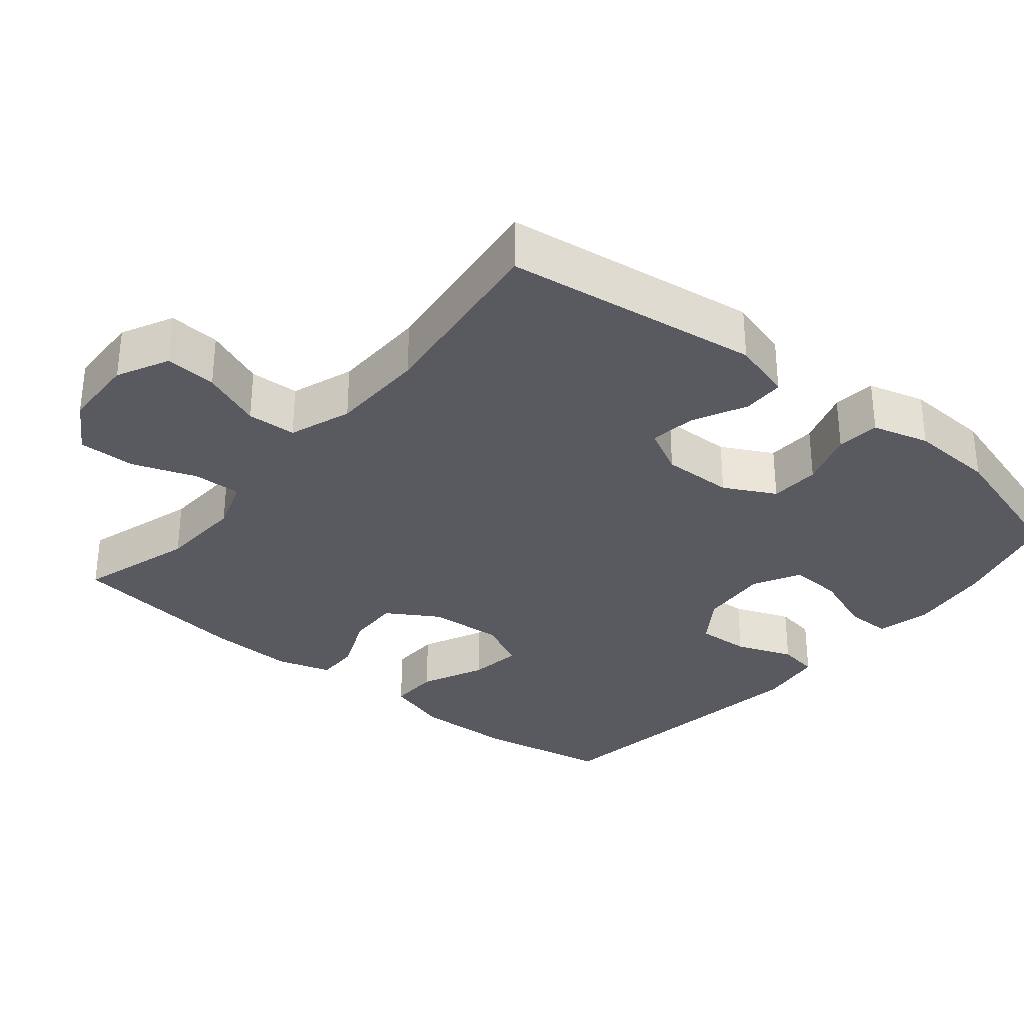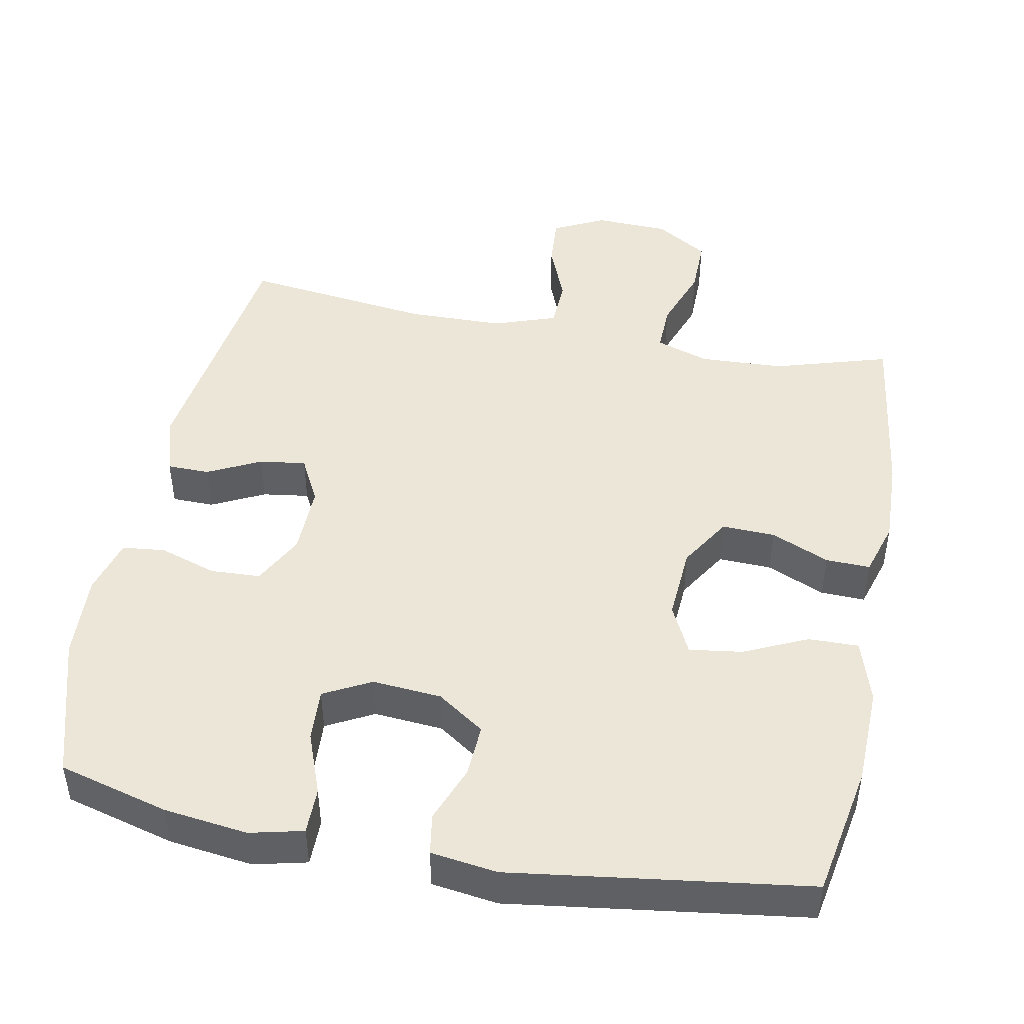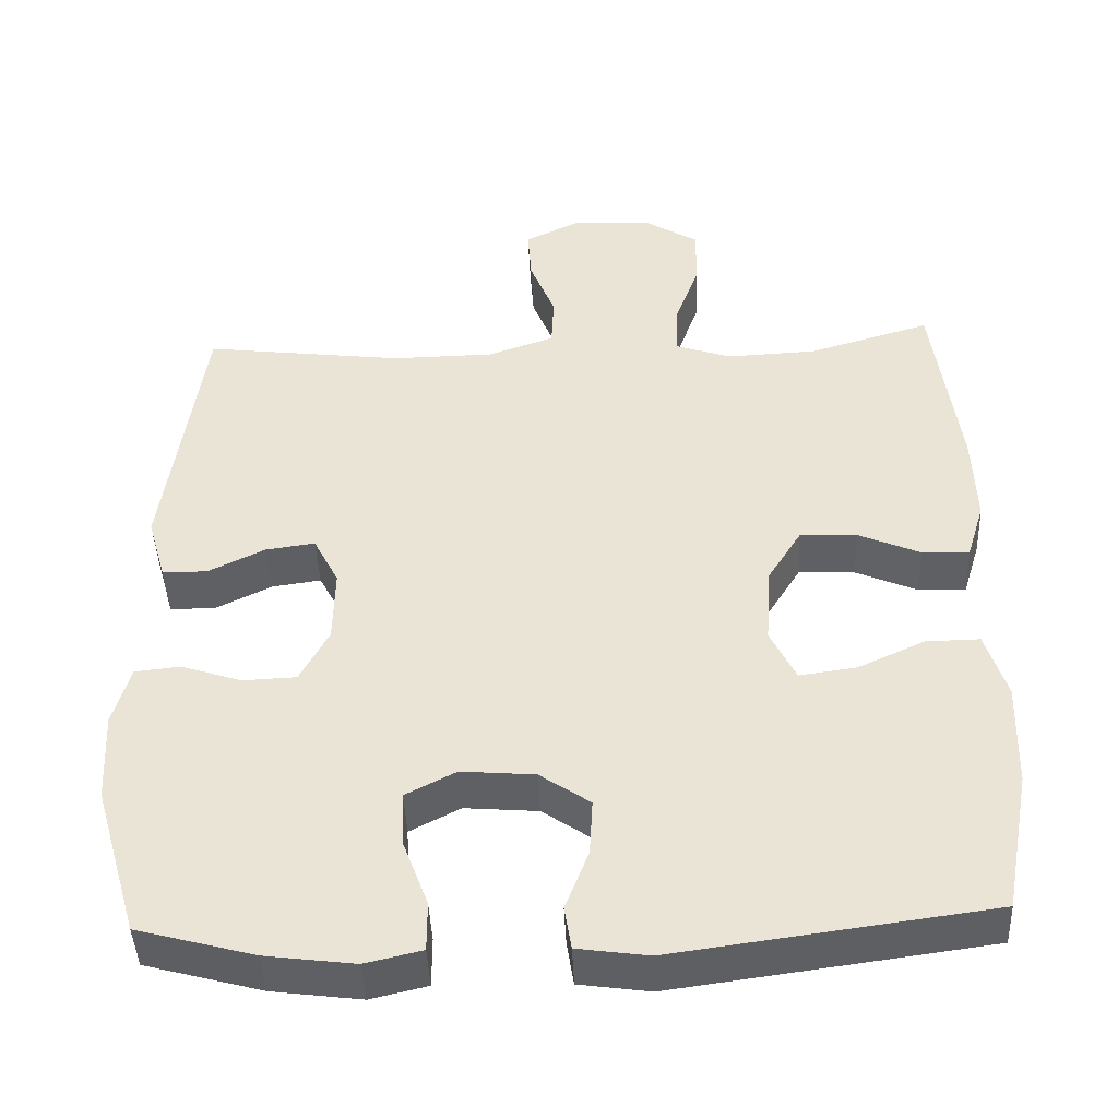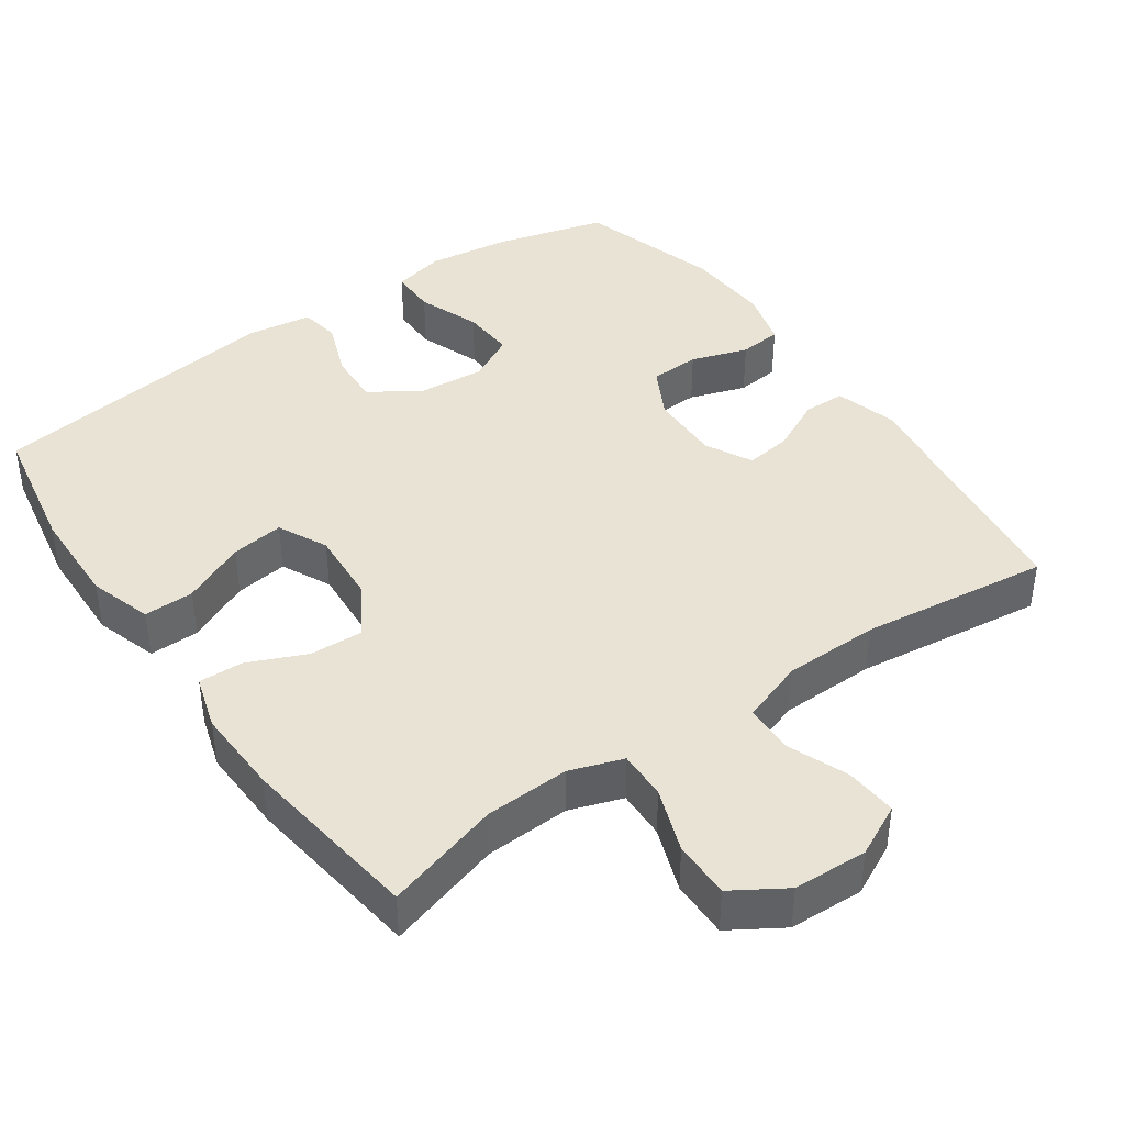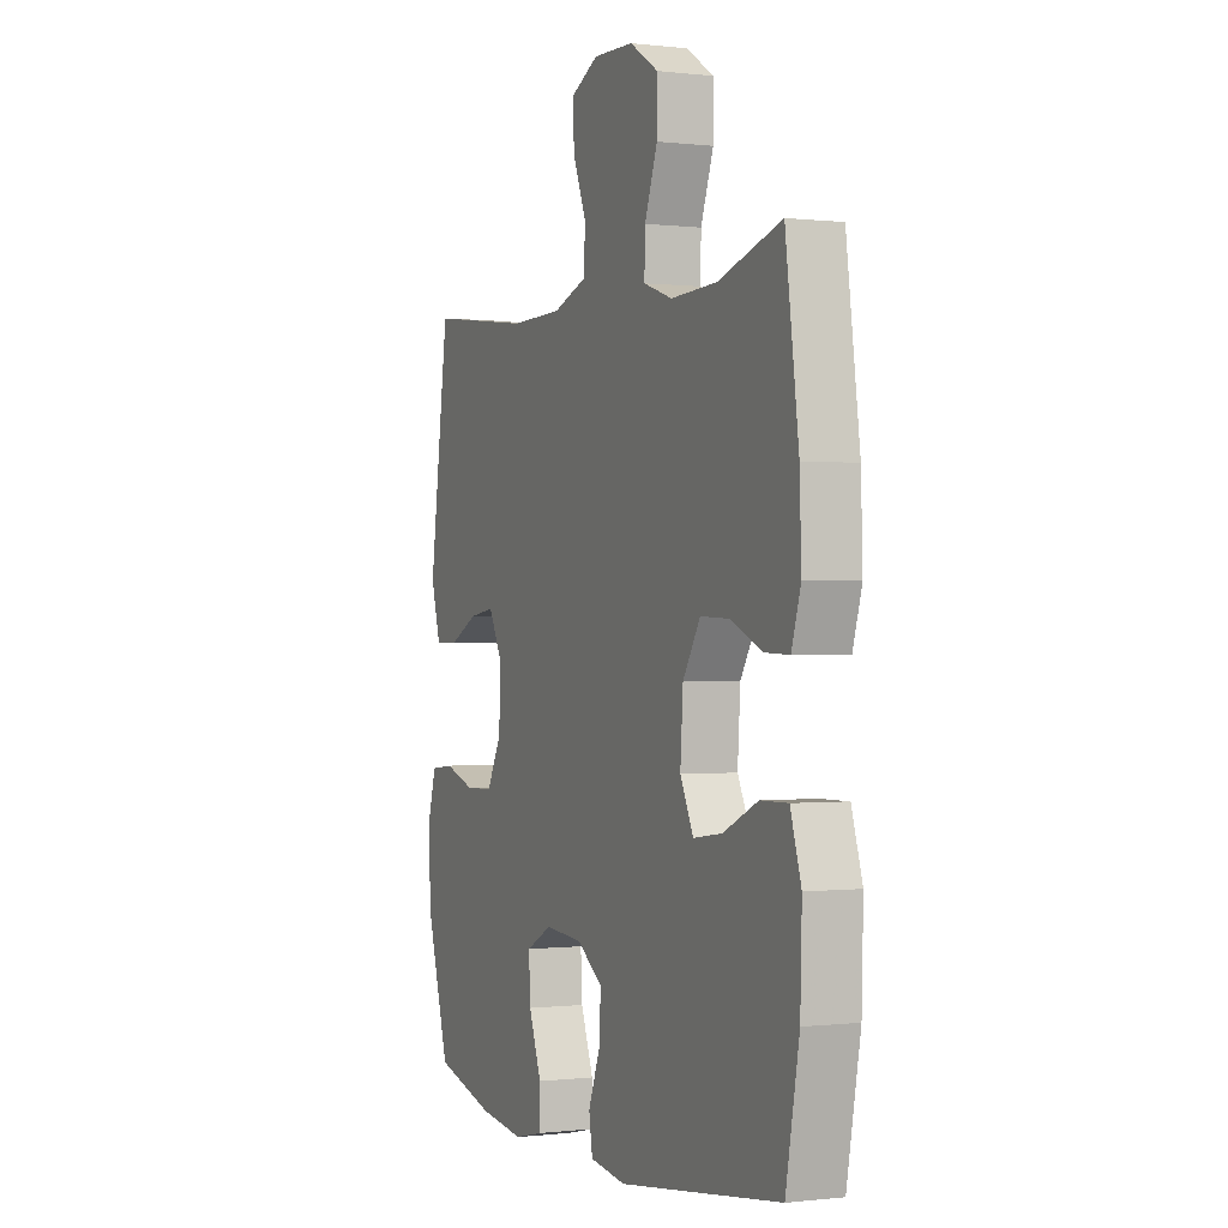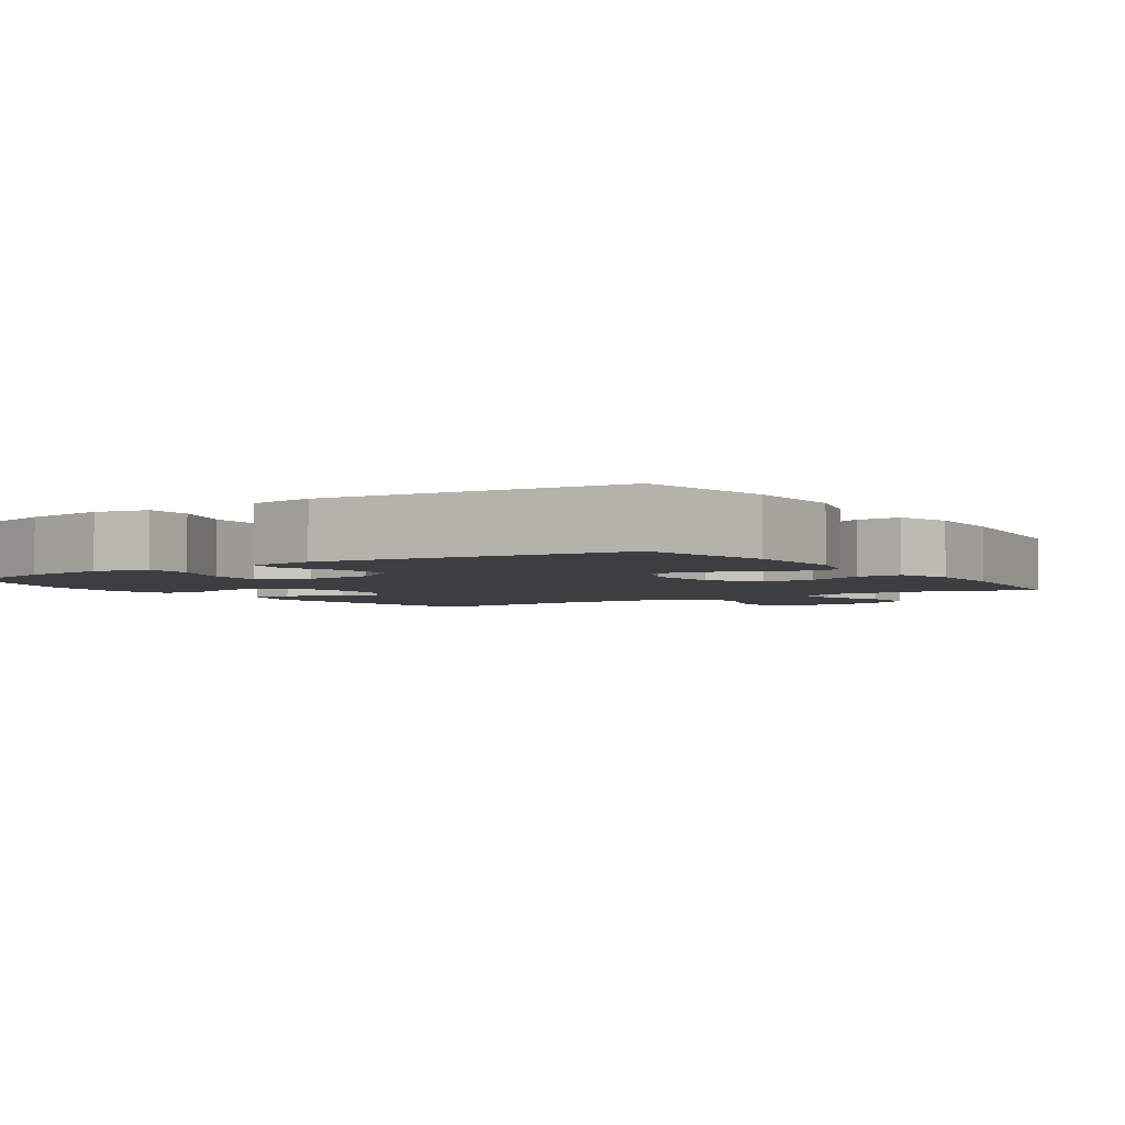
<metadata>
{"format":"obj","ext":"obj","renderer":"f3d","projection":"perspective","resolution":1024,"background":"white","views":[{"elev":-31.9,"azim":50.3,"up":"+Y"},{"elev":46.3,"azim":-169.2,"up":"+Y"},{"elev":-44.1,"azim":-177.5,"up":"+Z"},{"elev":41.3,"azim":-35.0,"up":"+Y"},{"elev":-0.3,"azim":-113.6,"up":"+Z"},{"elev":-3.4,"azim":-145.7,"up":"+Y"}]}
</metadata>
<code>
v -0.5 0.07 -0.5
v -0.534 0.07 -0.317
v -0.538 0.07 -0.181
v -0.511 0.07 -0.094
v -0.442 0.07 -0.095
v -0.355 0.07 -0.135
v -0.282 0.07 -0.145
v -0.249 0.07 -0.077
v -0.256 0.07 0.025
v -0.3 0.07 0.096
v -0.373 0.07 0.093
v -0.453 0.07 0.058
v -0.514 0.07 0.056
v -0.537 0.07 0.131
v -0.533 0.07 0.251
v -0.5 0.07 0.5
v -0.342 0.07 0.453
v -0.226 0.07 0.448
v -0.153 0.07 0.473
v -0.155 0.07 0.54
v -0.187 0.07 0.628
v -0.188 0.07 0.707
v -0.116 0.07 0.752
v -0.014 0.07 0.756
v 0.057 0.07 0.721
v 0.052 0.07 0.65
v 0.019 0.07 0.567
v 0.022 0.07 0.499
v 0.108 0.07 0.469
v 0.24 0.07 0.467
v 0.5 0.07 0.5
v 0.549 0.07 0.148
v 0.525 0.07 0.064
v 0.467 0.07 0.063
v 0.394 0.07 0.099
v 0.33 0.07 0.108
v 0.297 0.07 0.044
v 0.299 0.07 -0.054
v 0.336 0.07 -0.124
v 0.405 0.07 -0.127
v 0.483 0.07 -0.101
v 0.542 0.07 -0.107
v 0.564 0.07 -0.185
v 0.558 0.07 -0.303
v 0.5 0.07 -0.5
v 0.349 0.07 -0.541
v 0.234 0.07 -0.556
v 0.161 0.07 -0.539
v 0.161 0.07 -0.475
v 0.193 0.07 -0.389
v 0.197 0.07 -0.316
v 0.132 0.07 -0.282
v 0.037 0.07 -0.29
v -0.028 0.07 -0.335
v -0.024 0.07 -0.408
v 0.006 0.07 -0.486
v -0.003 0.07 -0.542
v -0.094 0.07 -0.555
v -0.5 0 -0.5
v -0.534 0 -0.317
v -0.538 0 -0.181
v -0.511 0 -0.094
v -0.442 0 -0.095
v -0.355 0 -0.135
v -0.282 0 -0.145
v -0.249 0 -0.077
v -0.256 0 0.025
v -0.3 0 0.096
v -0.373 0 0.093
v -0.453 0 0.058
v -0.514 0 0.056
v -0.537 0 0.131
v -0.533 0 0.251
v -0.5 0 0.5
v -0.342 0 0.453
v -0.226 0 0.448
v -0.153 0 0.473
v -0.155 0 0.54
v -0.187 0 0.628
v -0.188 0 0.707
v -0.116 0 0.752
v -0.014 0 0.756
v 0.057 0 0.721
v 0.052 0 0.65
v 0.019 0 0.567
v 0.022 0 0.499
v 0.108 0 0.469
v 0.24 0 0.467
v 0.5 0 0.5
v 0.549 0 0.148
v 0.525 0 0.064
v 0.467 0 0.063
v 0.394 0 0.099
v 0.33 0 0.108
v 0.297 0 0.044
v 0.299 0 -0.054
v 0.336 0 -0.124
v 0.405 0 -0.127
v 0.483 0 -0.101
v 0.542 0 -0.107
v 0.564 0 -0.185
v 0.558 0 -0.303
v 0.5 0 -0.5
v 0.349 0 -0.541
v 0.234 0 -0.556
v 0.161 0 -0.539
v 0.161 0 -0.475
v 0.193 0 -0.389
v 0.197 0 -0.316
v 0.132 0 -0.282
v 0.037 0 -0.29
v -0.028 0 -0.335
v -0.024 0 -0.408
v 0.006 0 -0.486
v -0.003 0 -0.542
v -0.094 0 -0.555
f 4 5 6
f 3 4 6
f 2 3 6
f 1 2 6
f 58 1 6
f 57 58 6
f 56 57 6
f 55 56 6
f 54 55 6 7
f 53 54 7 8
f 52 53 8 9
f 51 52 9 10
f 48 49 50
f 47 48 50
f 46 47 50
f 45 46 50
f 44 45 50
f 43 44 50
f 42 43 50
f 41 42 50
f 40 41 50
f 39 40 50 51
f 38 39 51 10
f 33 34 35
f 32 33 35
f 31 32 35
f 30 31 35
f 29 30 35 36
f 28 29 36 37
f 25 26 27
f 24 25 27
f 23 24 27
f 22 23 27
f 21 22 27
f 20 21 27
f 19 20 27 28
f 37 38 10
f 28 37 10
f 19 28 10
f 18 19 10
f 15 16 17
f 14 15 17
f 13 14 17
f 12 13 17
f 11 12 17
f 10 11 17 18
f 64 63 62
f 64 62 61
f 64 61 60
f 64 60 59
f 64 59 116
f 64 116 115
f 64 115 114
f 64 114 113
f 65 64 113 112
f 66 65 112 111
f 67 66 111 110
f 68 67 110 109
f 108 107 106
f 108 106 105
f 108 105 104
f 108 104 103
f 108 103 102
f 108 102 101
f 108 101 100
f 108 100 99
f 108 99 98
f 109 108 98 97
f 68 109 97 96
f 93 92 91
f 93 91 90
f 93 90 89
f 93 89 88
f 94 93 88 87
f 95 94 87 86
f 85 84 83
f 85 83 82
f 85 82 81
f 85 81 80
f 85 80 79
f 85 79 78
f 86 85 78 77
f 68 96 95
f 68 95 86
f 68 86 77
f 68 77 76
f 75 74 73
f 75 73 72
f 75 72 71
f 75 71 70
f 75 70 69
f 76 75 69 68
f 1 59 60 2
f 2 60 61 3
f 3 61 62 4
f 4 62 63 5
f 5 63 64 6
f 6 64 65 7
f 7 65 66 8
f 8 66 67 9
f 9 67 68 10
f 10 68 69 11
f 11 69 70 12
f 12 70 71 13
f 13 71 72 14
f 14 72 73 15
f 15 73 74 16
f 16 74 75 17
f 17 75 76 18
f 18 76 77 19
f 19 77 78 20
f 20 78 79 21
f 21 79 80 22
f 22 80 81 23
f 23 81 82 24
f 24 82 83 25
f 25 83 84 26
f 26 84 85 27
f 27 85 86 28
f 28 86 87 29
f 29 87 88 30
f 30 88 89 31
f 31 89 90 32
f 32 90 91 33
f 33 91 92 34
f 34 92 93 35
f 35 93 94 36
f 36 94 95 37
f 37 95 96 38
f 38 96 97 39
f 39 97 98 40
f 40 98 99 41
f 41 99 100 42
f 42 100 101 43
f 43 101 102 44
f 44 102 103 45
f 45 103 104 46
f 46 104 105 47
f 47 105 106 48
f 48 106 107 49
f 49 107 108 50
f 50 108 109 51
f 51 109 110 52
f 52 110 111 53
f 53 111 112 54
f 54 112 113 55
f 55 113 114 56
f 56 114 115 57
f 57 115 116 58
f 58 116 59 1

</code>
